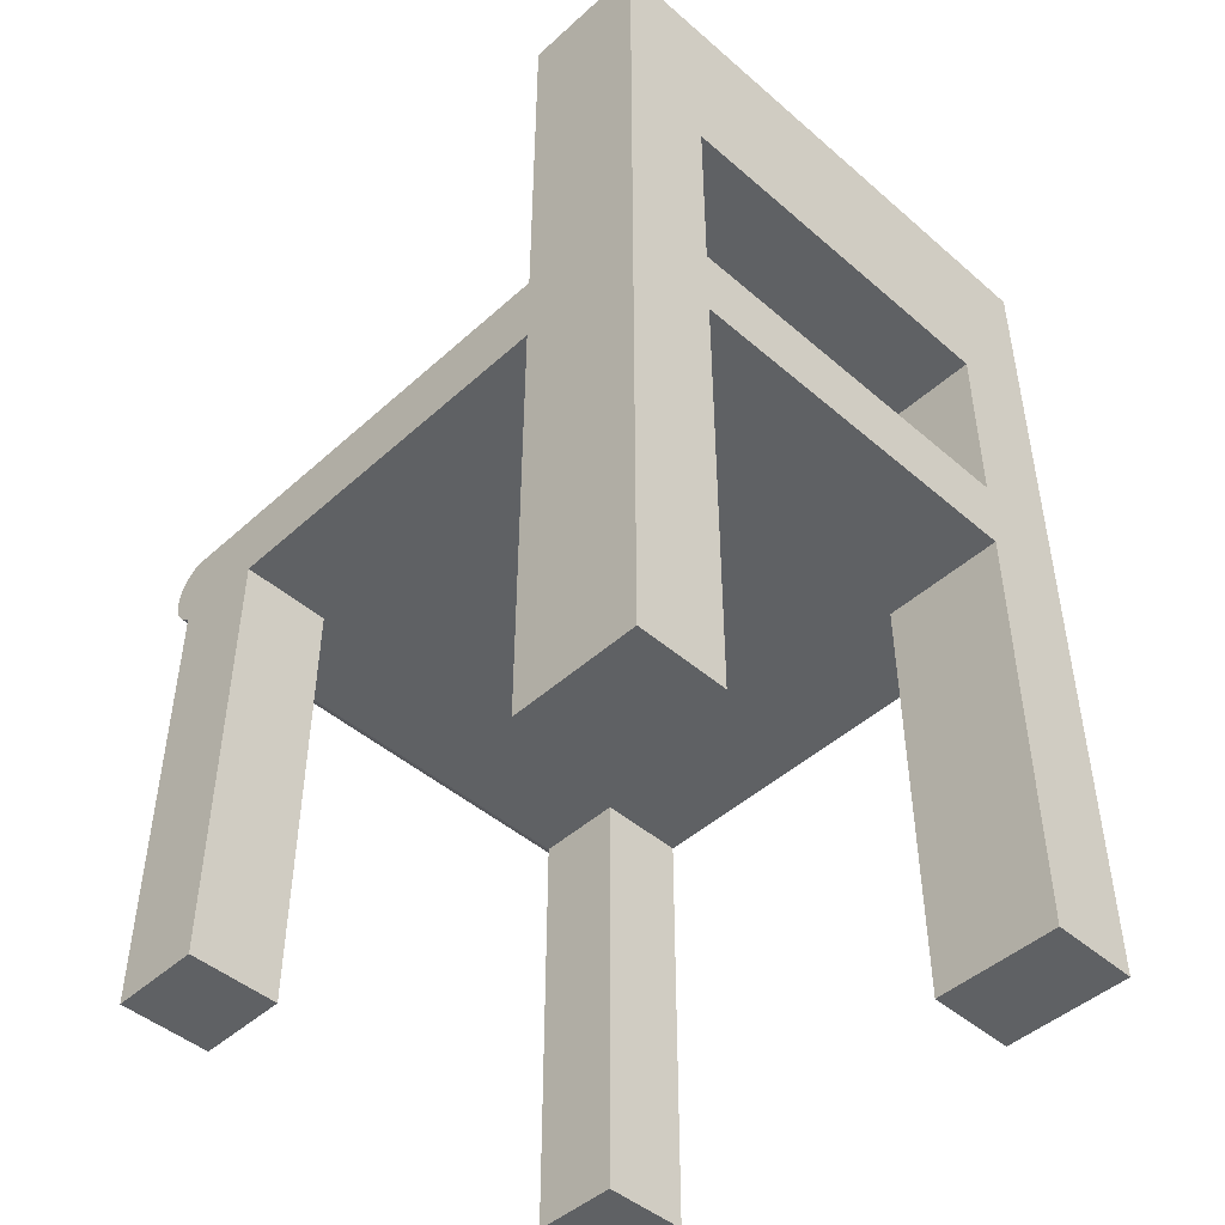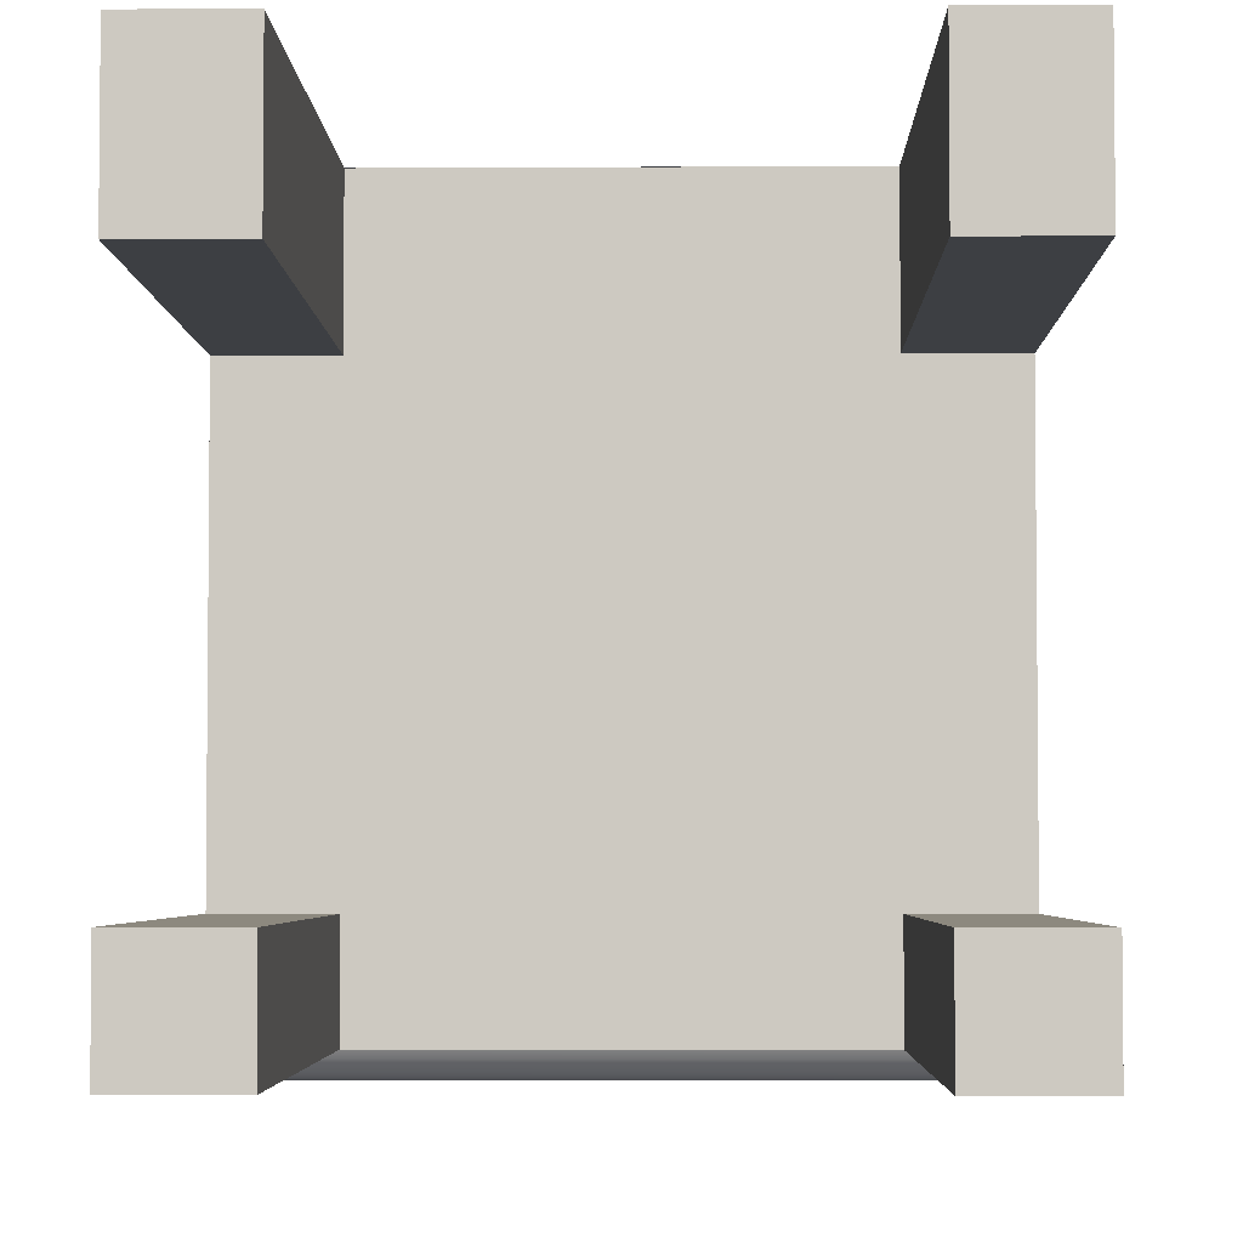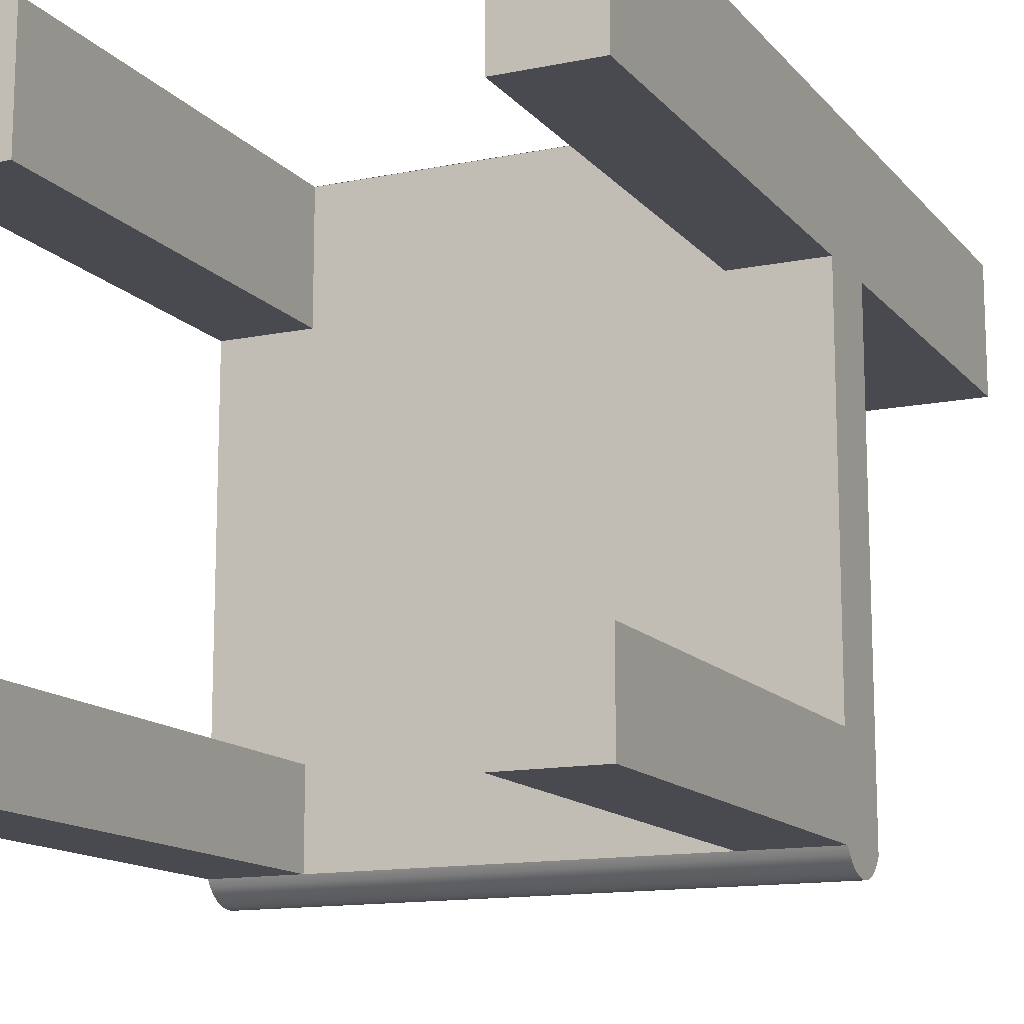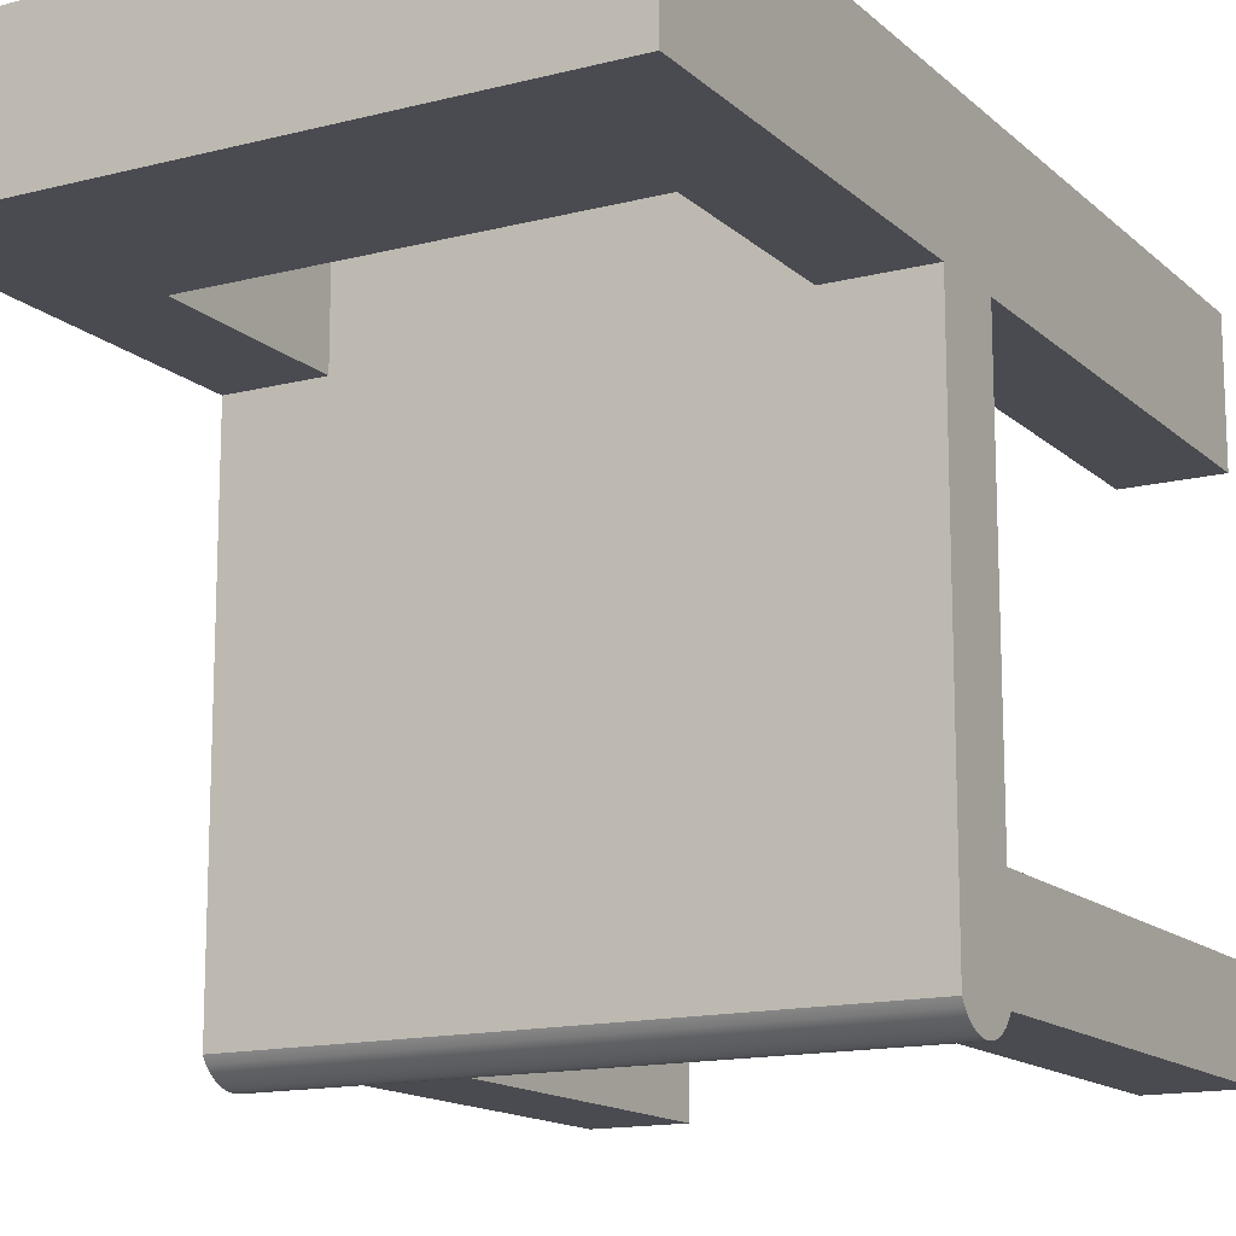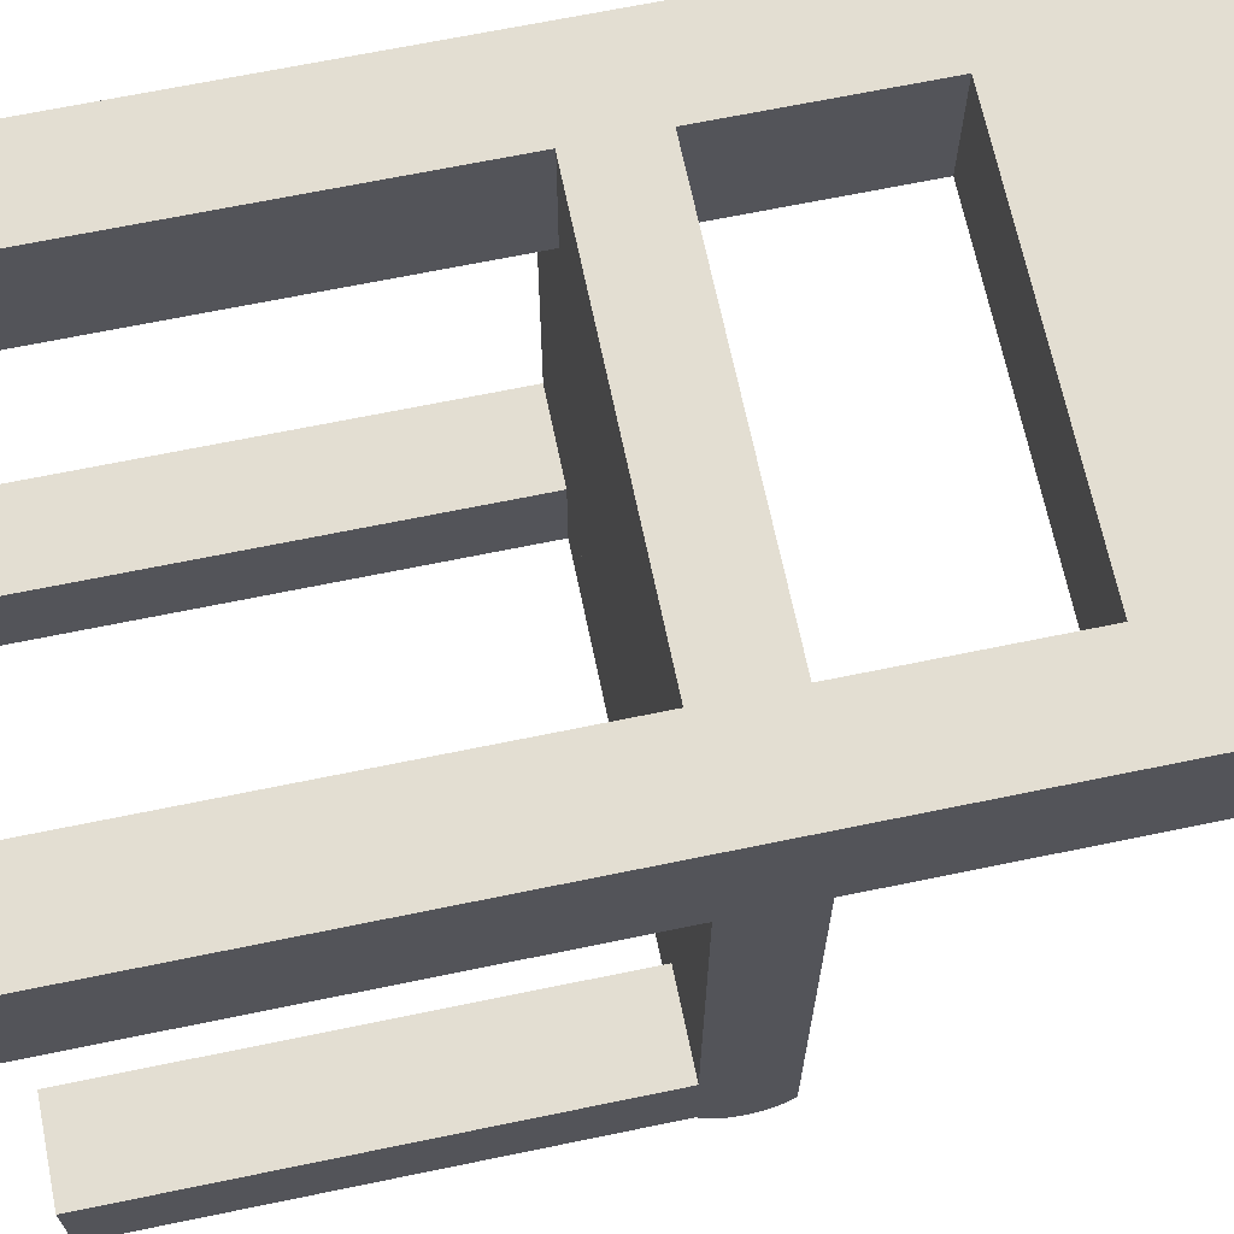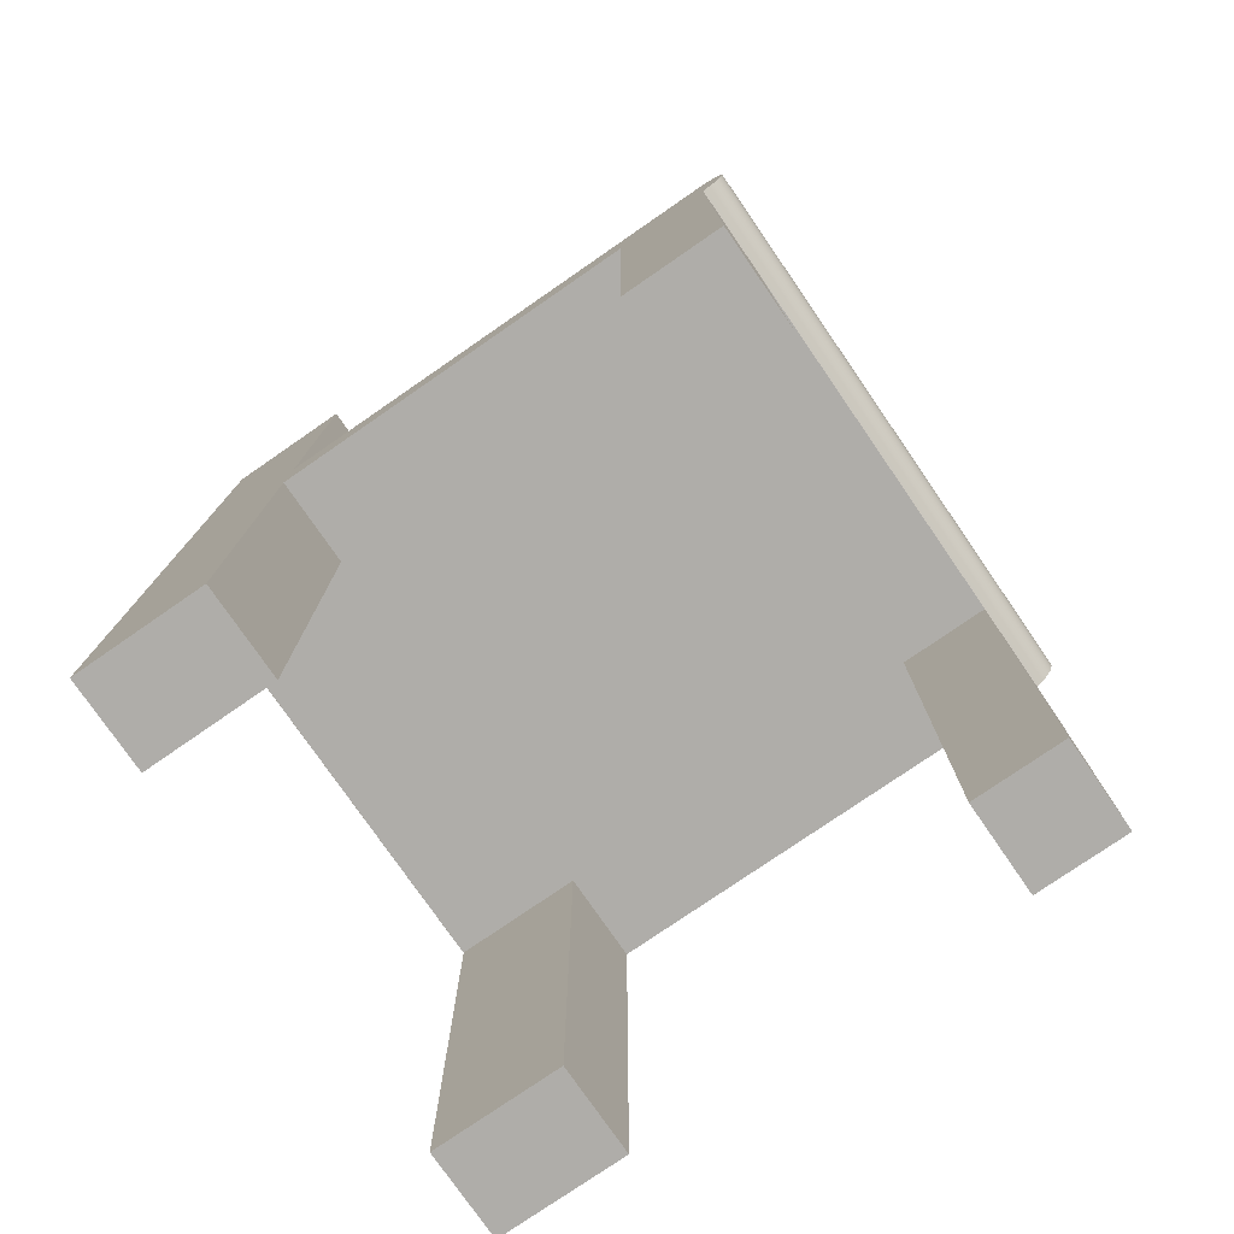
<metadata>
{"format":"obj","ext":"obj","renderer":"f3d","projection":"perspective","resolution":1024,"background":"white","views":[{"elev":-46.6,"azim":-44.4,"up":"+Y"},{"elev":-3.8,"azim":1.1,"up":"+Z"},{"elev":-13.5,"azim":24.7,"up":"+Z"},{"elev":-14.5,"azim":-150.8,"up":"+Z"},{"elev":67.5,"azim":78.3,"up":"+Z"},{"elev":-77.4,"azim":124.6,"up":"+Y"}]}
</metadata>
<code>
v 0.2267 0.003638 -0.213
v 0.2267 -0.3649 -0.1395
v 0.2267 -0.3649 -0.213
v 0.2267 0.003638 -0.1395
v 0.1532 -0.3649 -0.213
v 0.2267 0.007062 -0.2182
v 0.1532 0.003638 -0.1395
v 0.1532 -0.3649 -0.1395
v 0.1532 0.003638 -0.213
v -0.2267 0.007062 -0.2182
v 0.2267 0.003638 0.1669
v -0.1532 0.003638 -0.1395
v -0.2267 0.01137 -0.2227
v 0.2267 0.06492 0.1669
v -0.2267 0.003638 -0.1395
v -0.1532 0.003638 -0.213
v 0.2267 0.01137 -0.2227
v -0.2267 0.06492 0.1669
v 0.2267 0.3713 0.2711
v 0.1532 0.003638 0.1669
v -0.1532 -0.3649 -0.1395
v -0.2267 0.003638 -0.213
v 0.2267 0.01641 -0.2264
v -0.2267 0.01641 -0.2264
v 0.2267 -0.3649 0.1669
v 0.2267 0.3713 0.1669
v -0.1532 0.003638 0.1669
v 0.1532 -0.3649 0.1669
v -0.2267 -0.3649 -0.1395
v -0.1532 -0.3649 -0.213
v -0.2267 -0.3649 -0.213
v -0.2267 0.02203 -0.2291
v 0.2267 -0.3649 0.2711
v 0.1532 0.06492 0.1669
v -0.2267 0.3713 0.2711
v 0.2267 0.02203 -0.2291
v -0.2267 0.003638 0.1669
v 0.1532 0.003638 0.2711
v 0.1532 0.003221 0.2711
v -0.2267 0.02806 -0.2308
v 0.1532 0.2181 0.2711
v 0.1532 0.2181 0.1669
v 0.2267 0.06492 -0.213
v -0.2267 0.3713 0.1669
v 0.2267 0.02806 -0.2308
v -0.2267 -0.3649 0.1669
v -0.1532 0.003638 0.2711
v 0.1532 -0.3649 0.2711
v -0.2267 0.03428 -0.2314
v -0.1532 0.06492 0.1669
v 0.2267 0.06149 -0.2182
v -0.1532 0.2181 0.2711
v 0.2267 0.03428 -0.2314
v -0.1532 -0.3649 0.1669
v -0.1532 0.06492 0.2711
v -0.1532 0.003221 0.2711
v 0.1532 0.06492 0.2711
v -0.2267 0.0405 -0.2308
v -0.1532 0.2181 0.1669
v 0.2267 0.05719 -0.2227
v -0.2267 0.06492 -0.213
v 0.2267 0.0405 -0.2308
v -0.1532 -0.3649 0.2711
v -0.2267 -0.3649 0.2711
v -0.2267 0.04652 -0.2291
v 0.2267 0.05214 -0.2264
v -0.2267 0.06149 -0.2182
v 0.2267 0.04652 -0.2291
v -0.2267 0.05214 -0.2264
v -0.2267 0.05719 -0.2227
v 0.1287 0.2426 0.1669
v 0.1287 0.2426 0.2711
v -0.006128 0.2426 0.1669
v -0.006128 0.2426 0.2711
v -0.06128 0.2426 0.1669
v -0.06128 0.2426 0.2711
v -0.06128 0.3468 0.1669
v -0.06128 0.3468 0.2711
g mesh1_mesh1-geometry
f 1 2 3
f 2 1 4
f 2 5 3
f 5 1 3
f 4 1 6
f 7 2 4
f 5 2 8
f 1 5 9
f 1 10 6
f 4 6 11
f 2 7 8
f 4 12 7
f 7 5 8
f 5 7 9
f 9 10 1
f 13 6 10
f 14 11 6
f 11 15 4
f 4 15 12
f 16 7 12
f 7 16 9
f 16 10 9
f 6 13 17
f 10 18 13
f 19 11 14
f 14 6 17
f 20 15 11
f 15 21 12
f 21 16 12
f 10 16 22
f 13 23 17
f 22 18 10
f 13 18 24
f 19 25 11
f 19 14 26
f 14 17 23
f 27 15 20
f 11 28 20
f 21 15 29
f 16 21 30
f 16 31 22
f 23 13 24
f 15 18 22
f 24 18 32
f 25 19 33
f 28 11 25
f 34 26 14
f 26 35 19
f 14 23 36
f 15 27 37
f 38 27 20
f 28 39 20
f 15 31 29
f 31 21 29
f 21 31 30
f 31 16 30
f 31 15 22
f 24 36 23
f 37 18 15
f 32 18 40
f 36 24 32
f 19 41 33
f 33 28 25
f 26 34 42
f 43 34 14
f 35 26 44
f 41 19 35
f 14 36 45
f 27 46 37
f 27 38 47
f 20 39 38
f 39 28 48
f 37 35 18
f 40 18 49
f 45 32 40
f 32 45 36
f 41 48 33
f 28 33 48
f 34 41 42
f 26 42 44
f 34 43 50
f 14 51 43
f 18 35 44
f 41 35 52
f 14 45 53
f 46 27 54
f 46 35 37
f 38 55 47
f 56 54 27
f 56 27 47
f 48 38 39
f 48 57 38
f 49 18 58
f 53 40 49
f 40 53 45
f 48 41 57
f 41 34 57
f 41 59 42
f 44 42 59
f 50 43 18
f 55 34 50
f 14 60 51
f 51 61 43
f 44 59 18
f 52 35 55
f 59 41 52
f 14 53 62
f 63 46 54
f 35 46 64
f 47 35 56
f 55 38 57
f 55 35 47
f 54 56 63
f 58 18 65
f 62 49 58
f 49 62 53
f 34 55 57
f 18 43 61
f 18 59 50
f 59 55 50
f 14 66 60
f 60 67 51
f 61 51 67
f 55 59 52
f 14 62 68
f 46 63 64
f 63 35 64
f 56 35 63
f 65 18 69
f 68 58 65
f 58 68 62
f 61 67 18
f 14 68 66
f 69 60 66
f 67 60 70
f 69 18 70
f 66 65 69
f 65 66 68
f 70 18 67
f 60 69 70
g mesh1_mesh1-geometry
f 3 2 1
f 4 1 2
f 3 5 2
f 3 1 5
f 6 1 4
f 4 2 7
f 8 2 5
f 9 5 1
f 6 10 1
f 11 6 4
f 8 7 2
f 7 12 4
f 8 5 7
f 9 7 5
f 1 10 9
f 10 6 13
f 6 11 14
f 4 15 11
f 12 15 4
f 12 7 16
f 9 16 7
f 9 10 16
f 17 13 6
f 13 18 10
f 14 11 19
f 17 6 14
f 11 15 20
f 12 21 15
f 12 16 21
f 22 16 10
f 17 23 13
f 10 18 22
f 24 18 13
f 11 25 19
f 26 14 19
f 23 17 14
f 20 15 27
f 20 28 11
f 29 15 21
f 30 21 16
f 22 31 16
f 24 13 23
f 22 18 15
f 32 18 24
f 33 19 25
f 25 11 28
f 14 26 34
f 19 35 26
f 36 23 14
f 37 27 15
f 20 27 38
f 20 39 28
f 29 31 15
f 29 21 31
f 30 31 21
f 30 16 31
f 22 15 31
f 23 36 24
f 15 18 37
f 40 18 32
f 32 24 36
f 33 41 19
f 25 28 33
f 42 34 26
f 14 34 43
f 44 26 35
f 35 19 41
f 45 36 14
f 37 46 27
f 47 38 27
f 38 39 20
f 48 28 39
f 18 35 37
f 49 18 40
f 40 32 45
f 36 45 32
f 33 48 41
f 48 33 28
f 42 41 34
f 44 42 26
f 50 43 34
f 43 51 14
f 44 35 18
f 52 35 41
f 53 45 14
f 54 27 46
f 37 35 46
f 47 39 38
f 39 47 56
f 38 39 47
f 56 47 39
f 47 55 38
f 27 54 56
f 47 27 56
f 39 38 48
f 38 57 48
f 58 18 49
f 49 40 53
f 45 53 40
f 57 41 48
f 57 34 41
f 42 59 41
f 59 42 44
f 18 43 50
f 50 34 55
f 51 60 14
f 43 61 51
f 18 59 44
f 55 35 52
f 52 41 59
f 62 53 14
f 54 46 63
f 64 46 35
f 56 35 47
f 57 38 55
f 47 35 55
f 63 56 54
f 65 18 58
f 58 49 62
f 53 62 49
f 57 55 34
f 61 43 18
f 50 59 18
f 50 55 59
f 60 66 14
f 51 67 60
f 67 51 61
f 52 59 55
f 68 62 14
f 64 63 46
f 64 35 63
f 63 35 56
f 69 18 65
f 65 58 68
f 62 68 58
f 18 67 61
f 66 68 14
f 66 60 69
f 70 60 67
f 70 18 69
f 69 65 66
f 68 66 65
f 67 18 70
f 70 69 60
g mesh2_mesh2-geometry
l 71 72
g mesh3_mesh3-geometry
l 73 74
g mesh4_mesh4-geometry
l 75 76
g mesh5_mesh5-geometry
l 77 78

</code>
